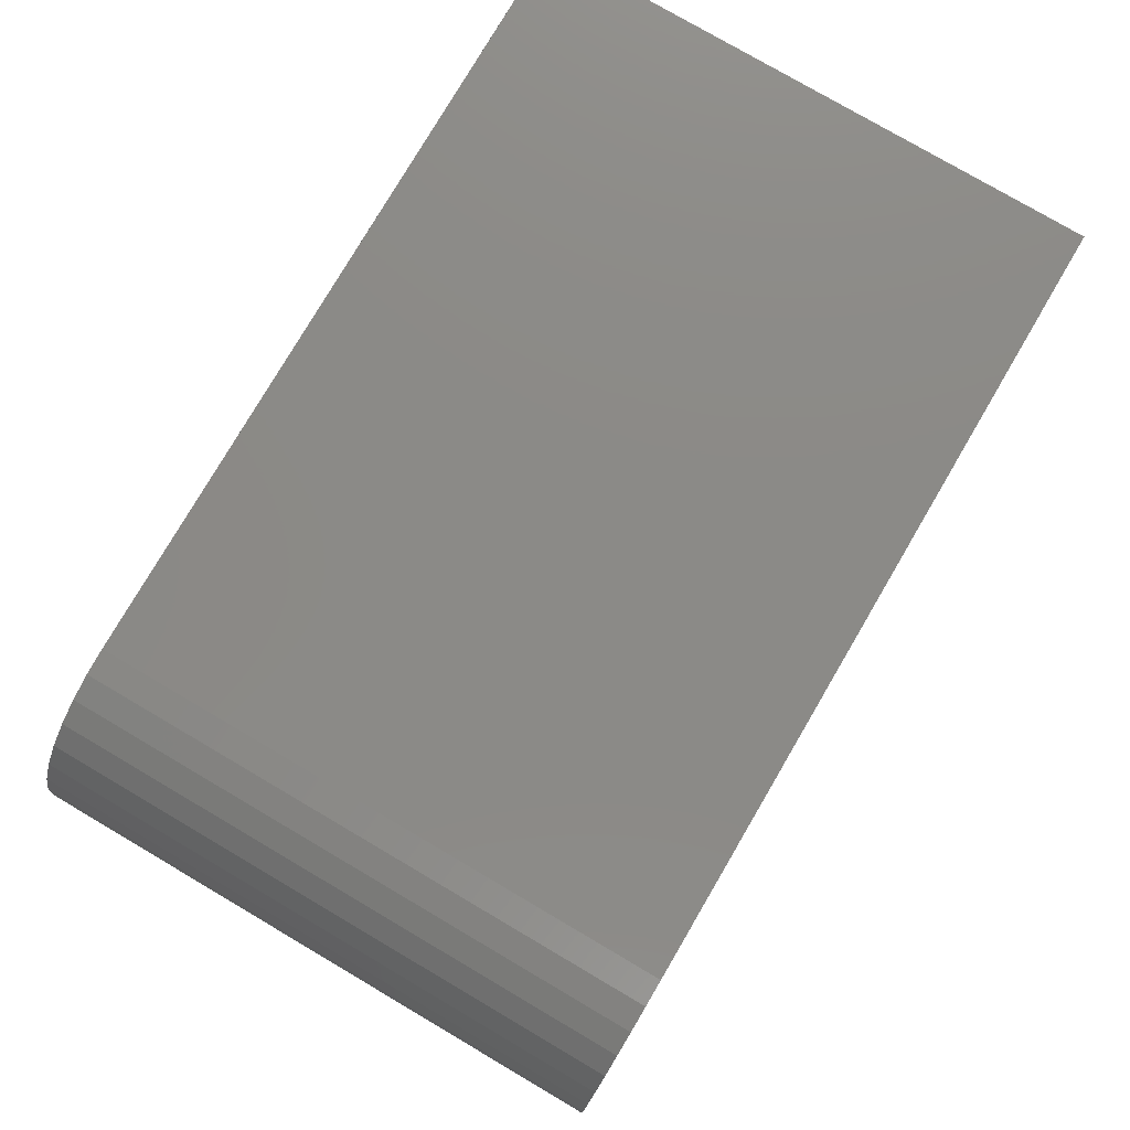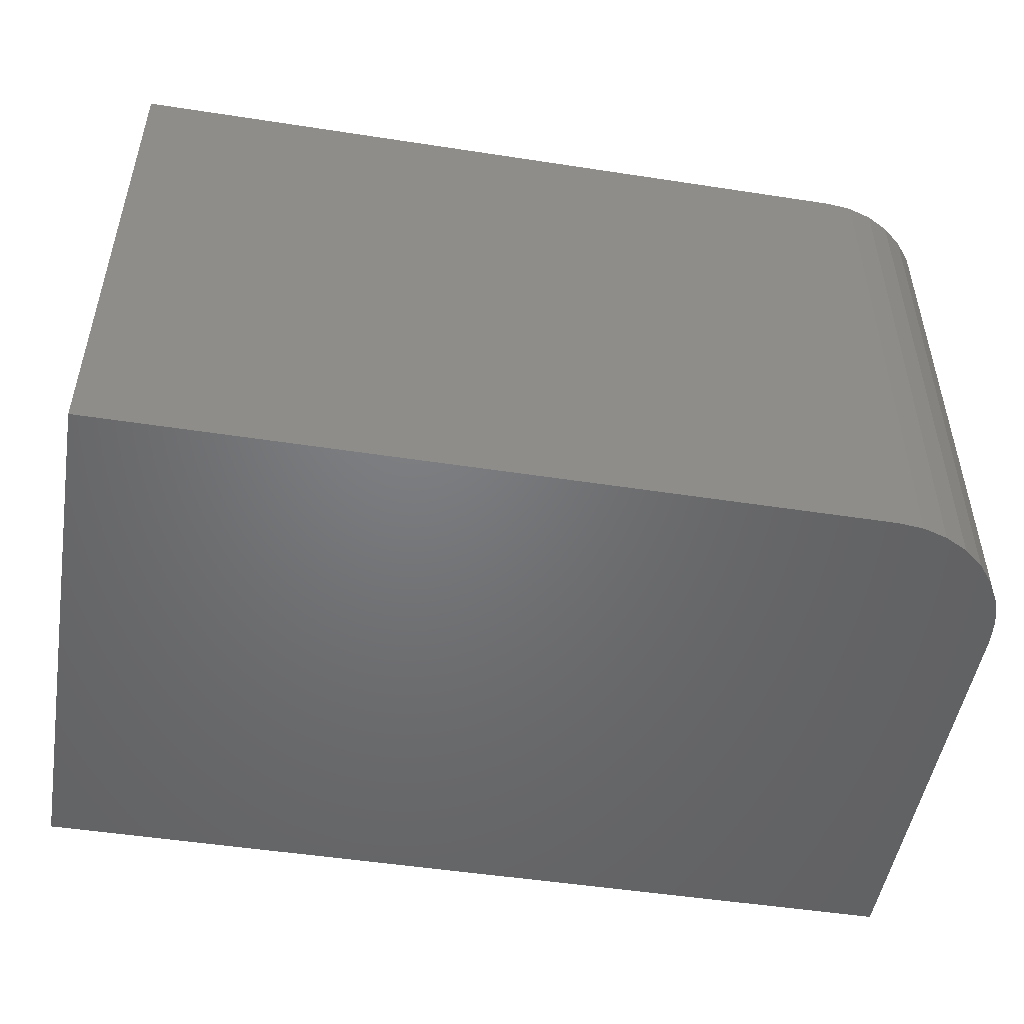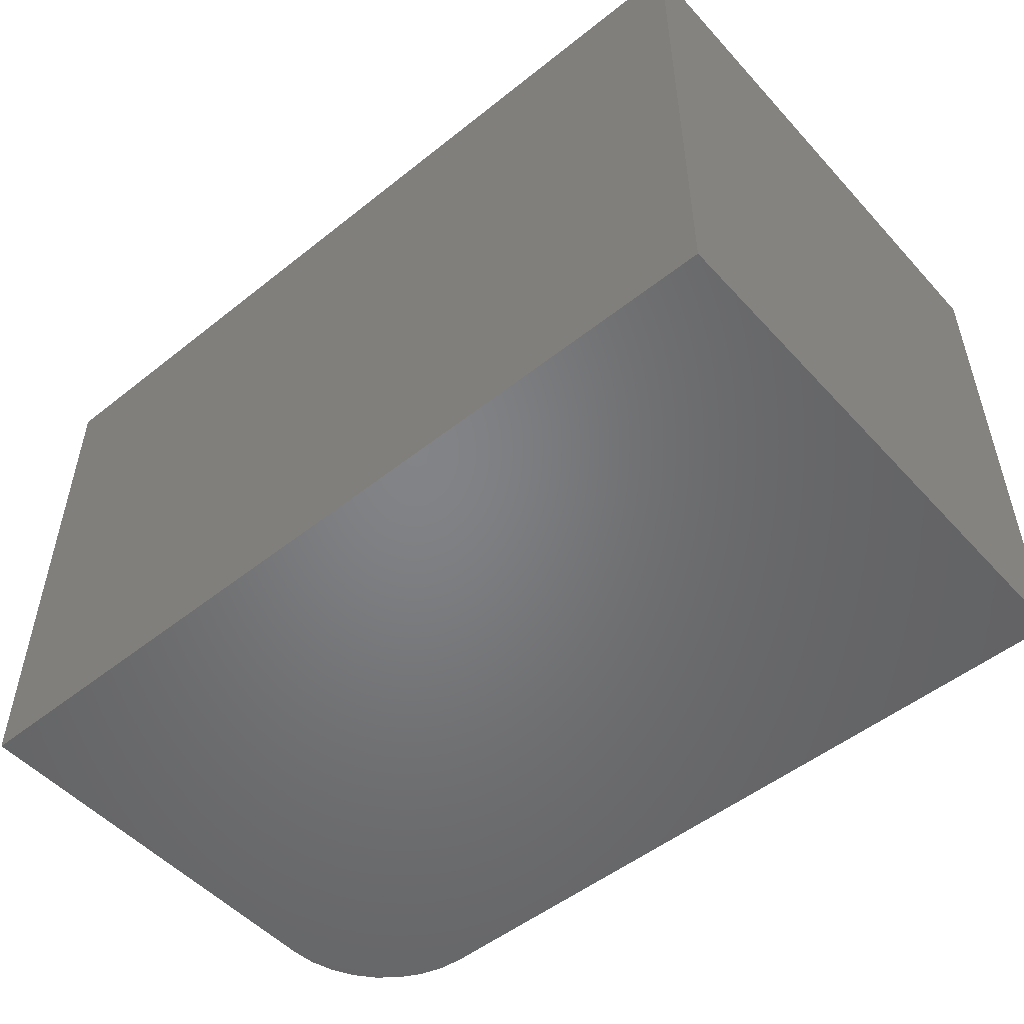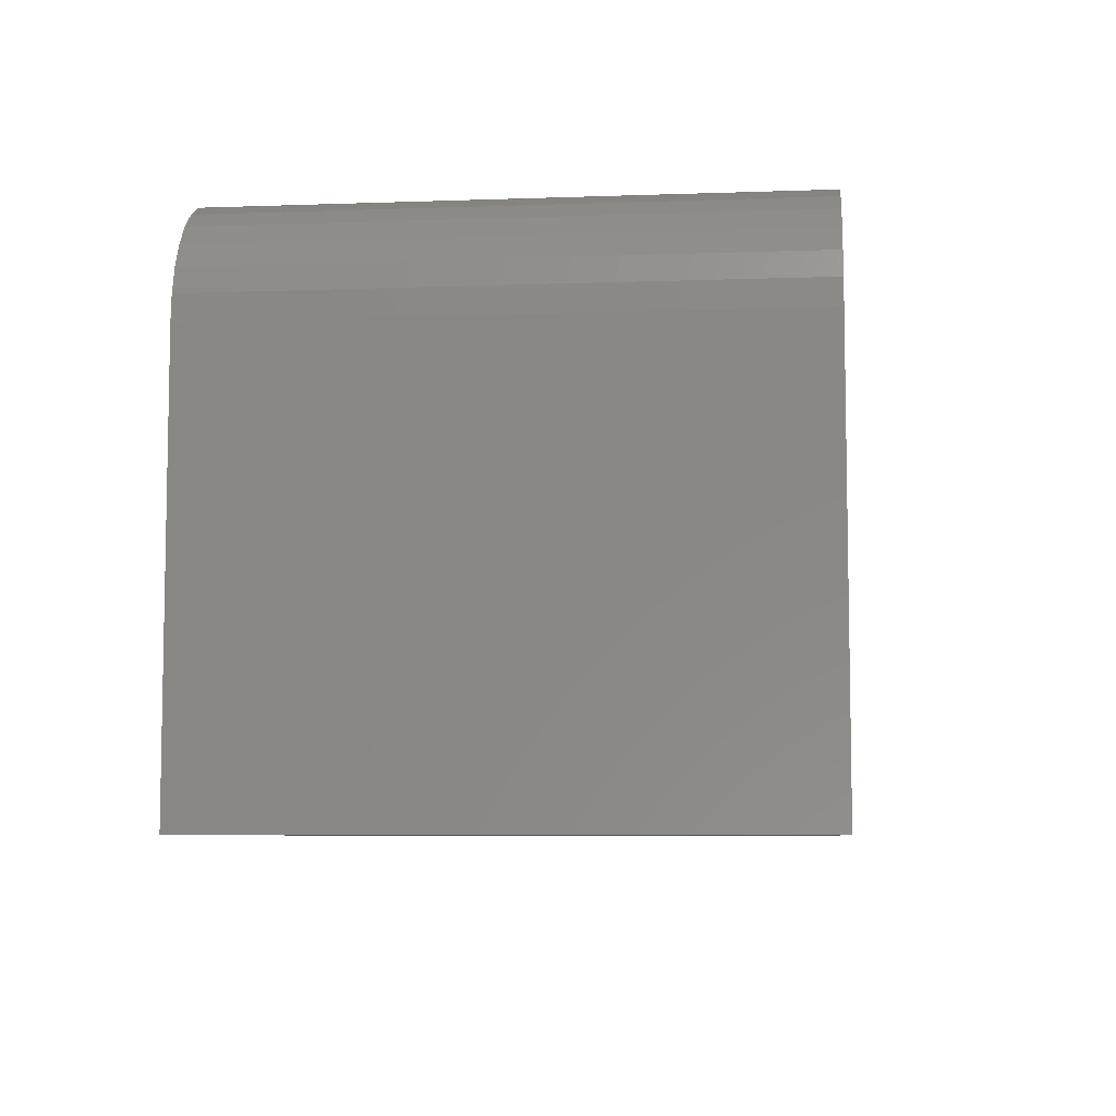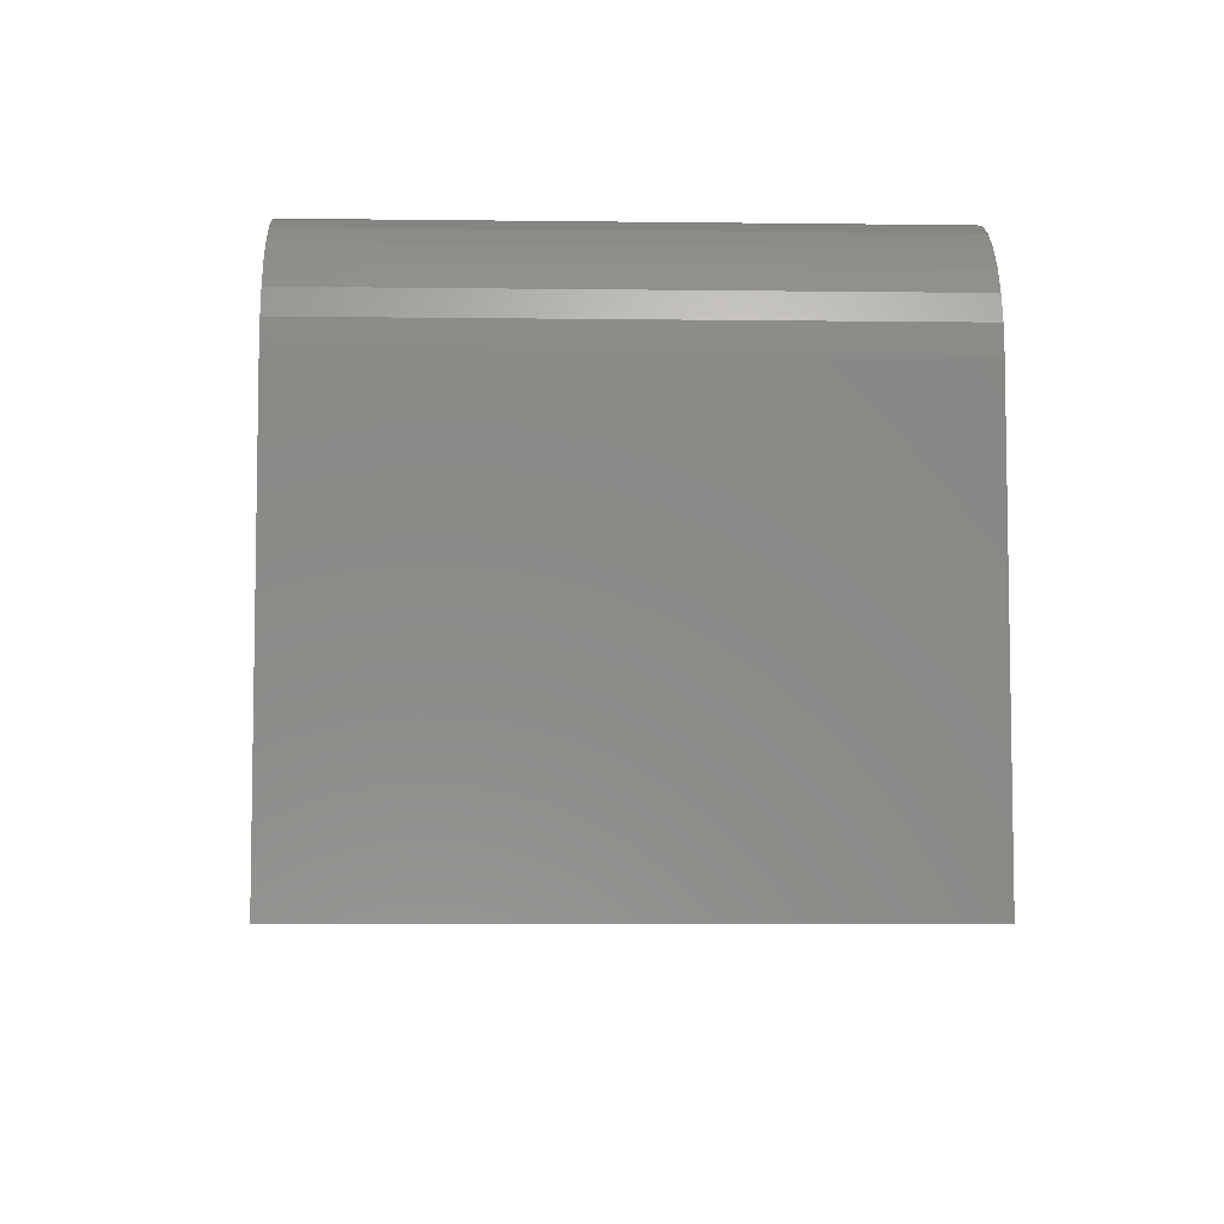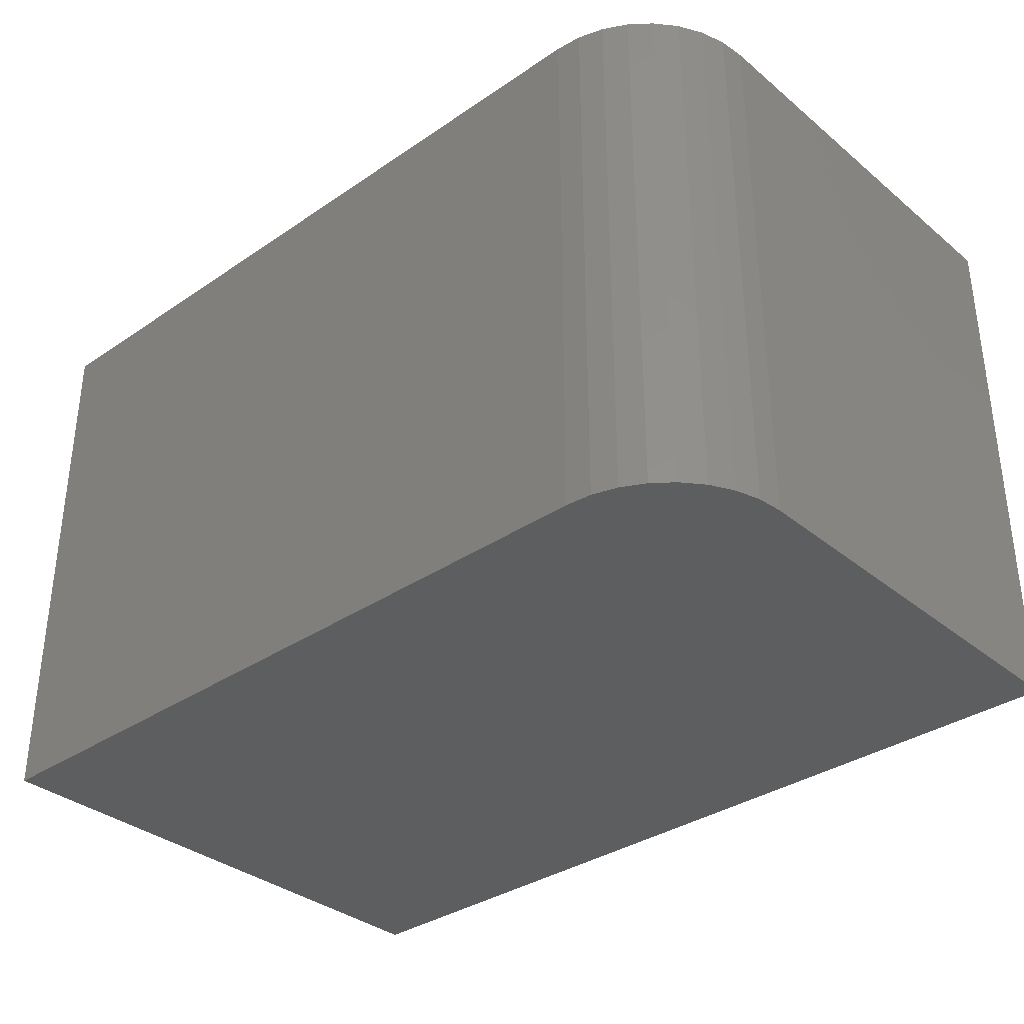
<metadata>
{"format":"stl","ext":"stl","renderer":"f3d","projection":"perspective","resolution":1024,"background":"white","views":[{"elev":78.3,"azim":120.4,"up":"+Z"},{"elev":-50.0,"azim":-9.6,"up":"+Y"},{"elev":-51.4,"azim":-139.2,"up":"+Y"},{"elev":-7.0,"azim":95.9,"up":"+Z"},{"elev":-6.2,"azim":87.9,"up":"+Z"},{"elev":-34.4,"azim":42.4,"up":"+Y"}]}
</metadata>
<code>
# stl→obj: 24 verts, 44 faces
v 2.852e-17 -0.4688 0.4658
v 0 -0.4688 0
v 0.75 -0.4688 -4.592e-17
v 0.75 -0.4688 0.3564
v 0.7479 -0.4688 0.3778
v 0.7417 -0.4688 0.3983
v 0.7316 -0.4688 0.4172
v 0.718 -0.4688 0.4338
v 0.7014 -0.4688 0.4474
v 0.6825 -0.4688 0.4575
v 0.662 -0.4688 0.4637
v 0.6406 -0.4688 0.4658
v 2.852e-17 0 0.4658
v 0.6406 0 0.4658
v 0.662 0 0.4637
v 0.6825 0 0.4575
v 0.7014 0 0.4474
v 0.718 0 0.4338
v 0.7316 0 0.4172
v 0.7417 0 0.3983
v 0.7479 0 0.3778
v 0.75 0 0.3564
v 0.75 0 -4.592e-17
v 0 0 0
f 1 2 3
f 1 3 4
f 1 4 5
f 1 5 6
f 1 6 7
f 1 7 8
f 1 8 9
f 1 9 10
f 1 10 11
f 1 11 12
f 13 14 15
f 13 15 16
f 13 16 17
f 13 17 18
f 13 18 19
f 13 19 20
f 13 20 21
f 13 21 22
f 13 22 23
f 13 23 24
f 12 14 1
f 1 14 13
f 23 22 3
f 3 22 4
f 14 12 15
f 15 12 11
f 15 11 16
f 16 11 10
f 16 10 17
f 17 10 9
f 17 9 18
f 18 9 8
f 18 8 19
f 19 8 7
f 19 7 20
f 20 7 6
f 20 6 21
f 21 6 5
f 21 5 22
f 22 5 4
f 13 24 1
f 1 24 2
f 2 24 3
f 3 24 23

</code>
